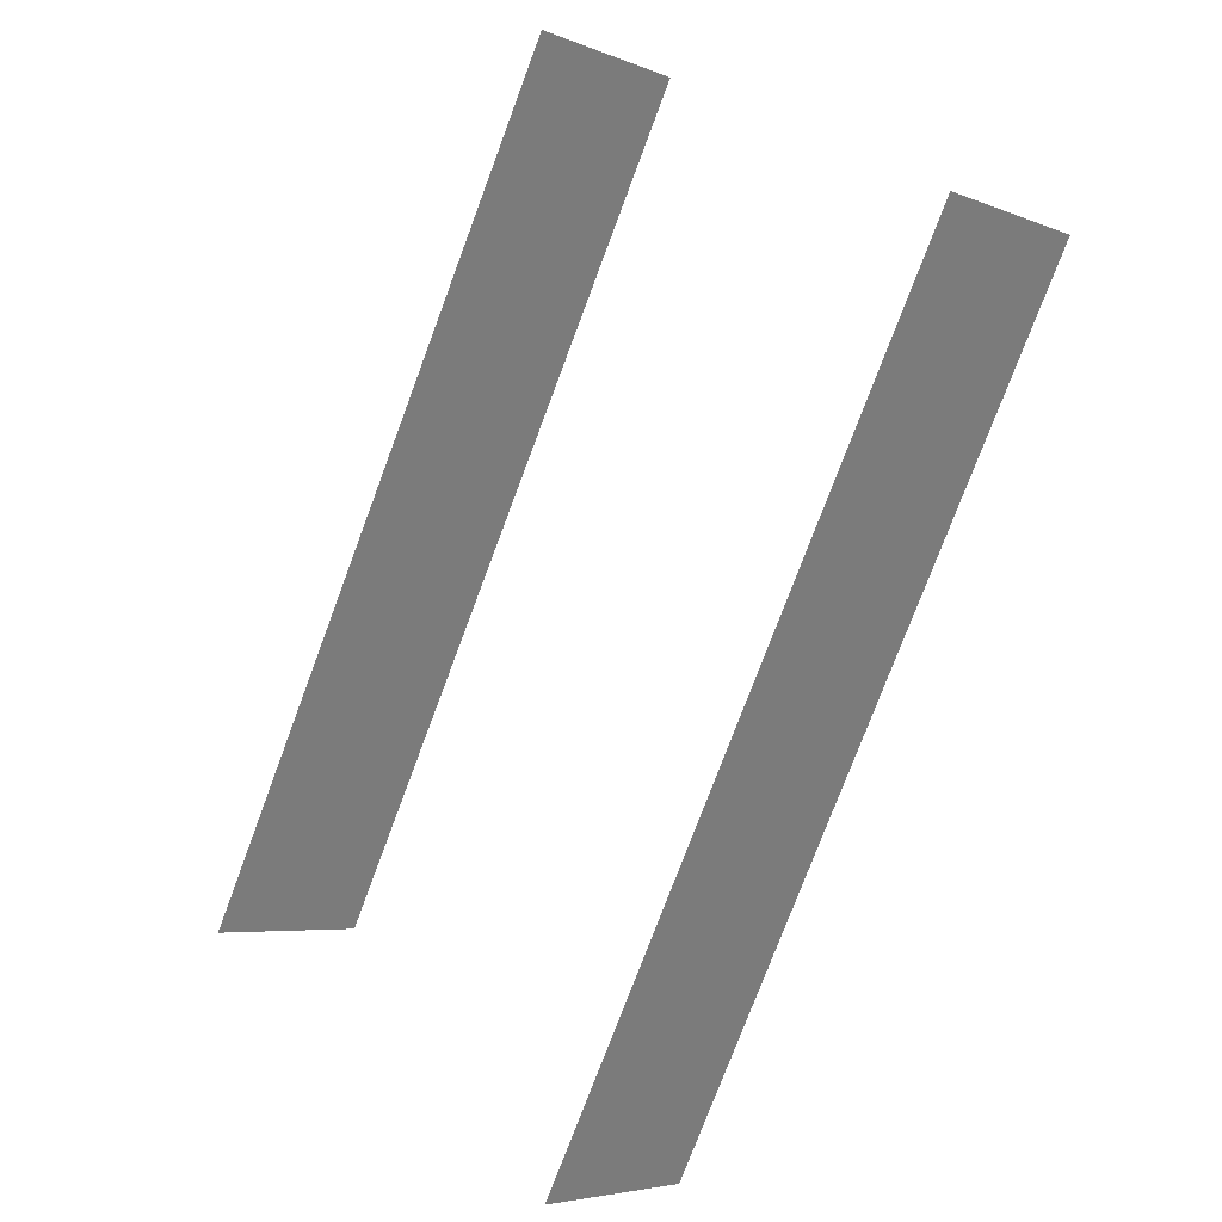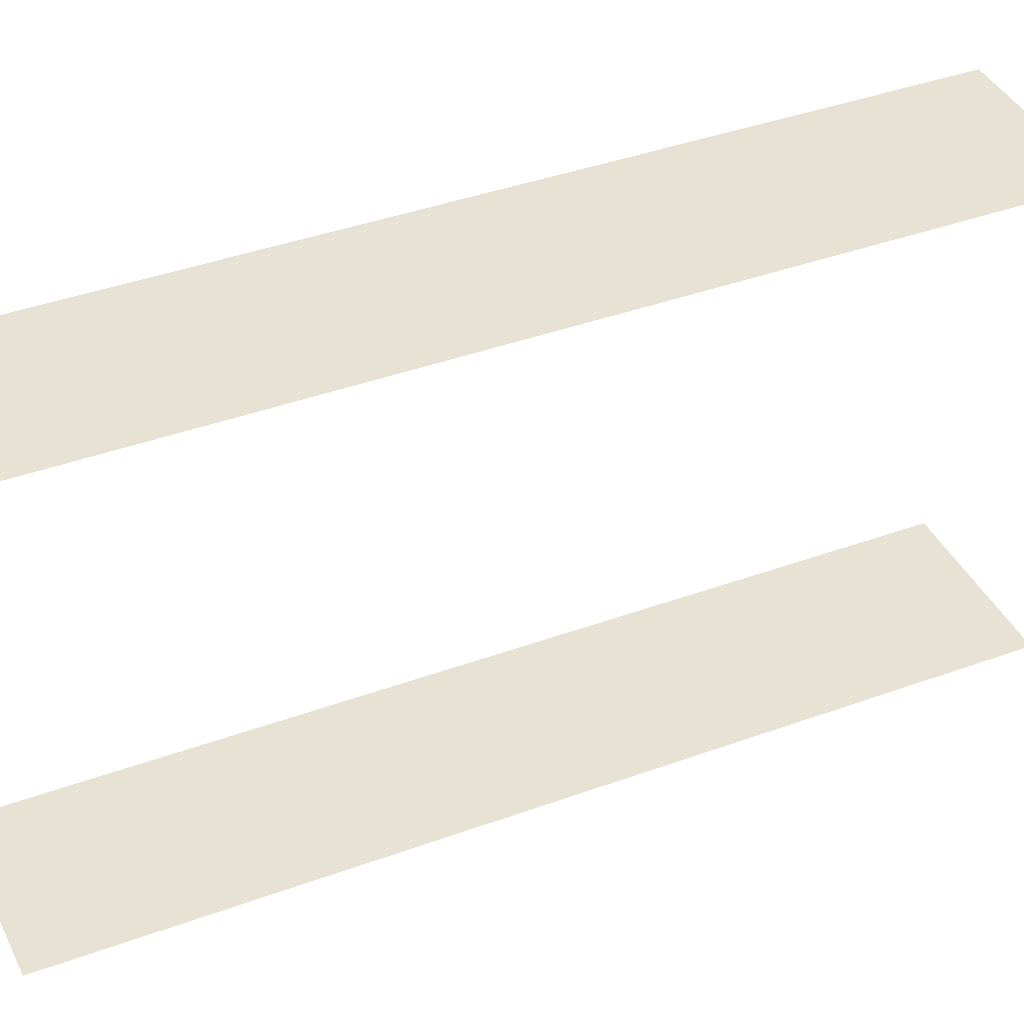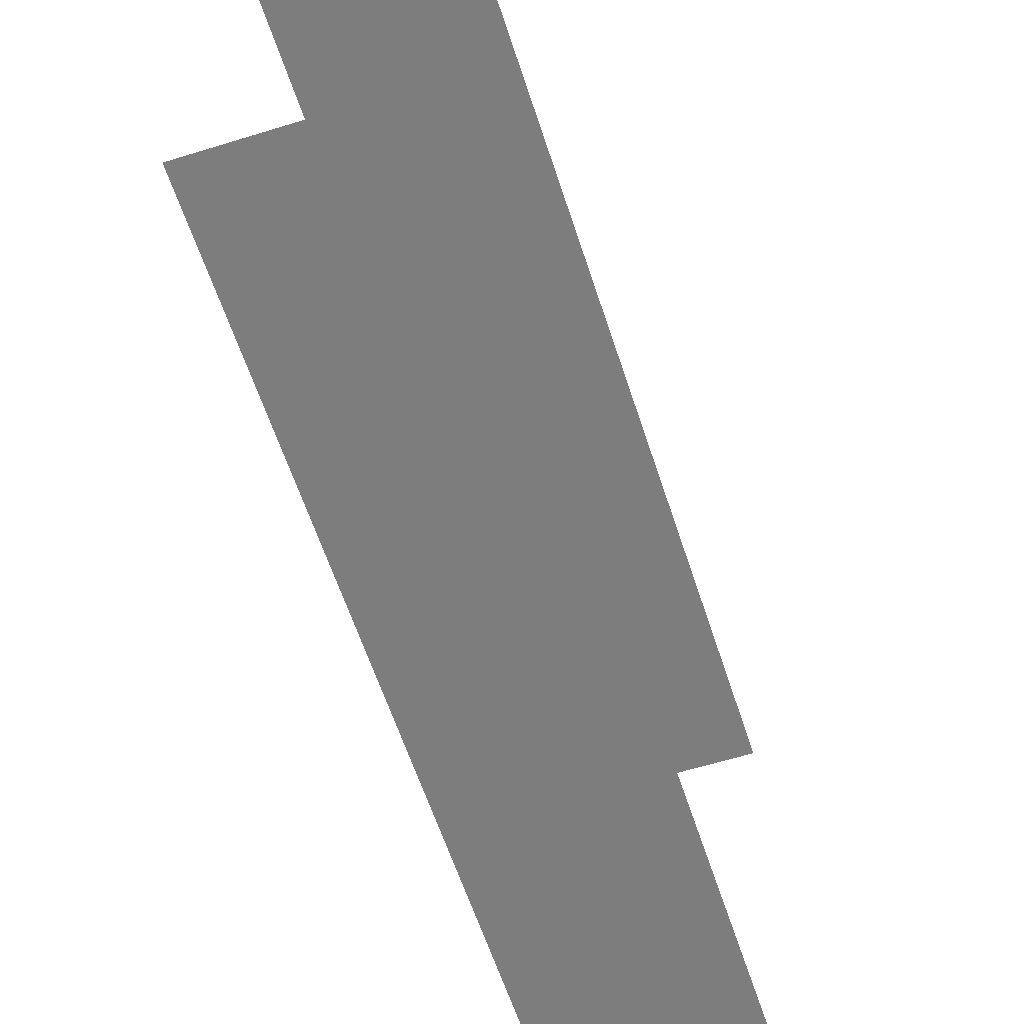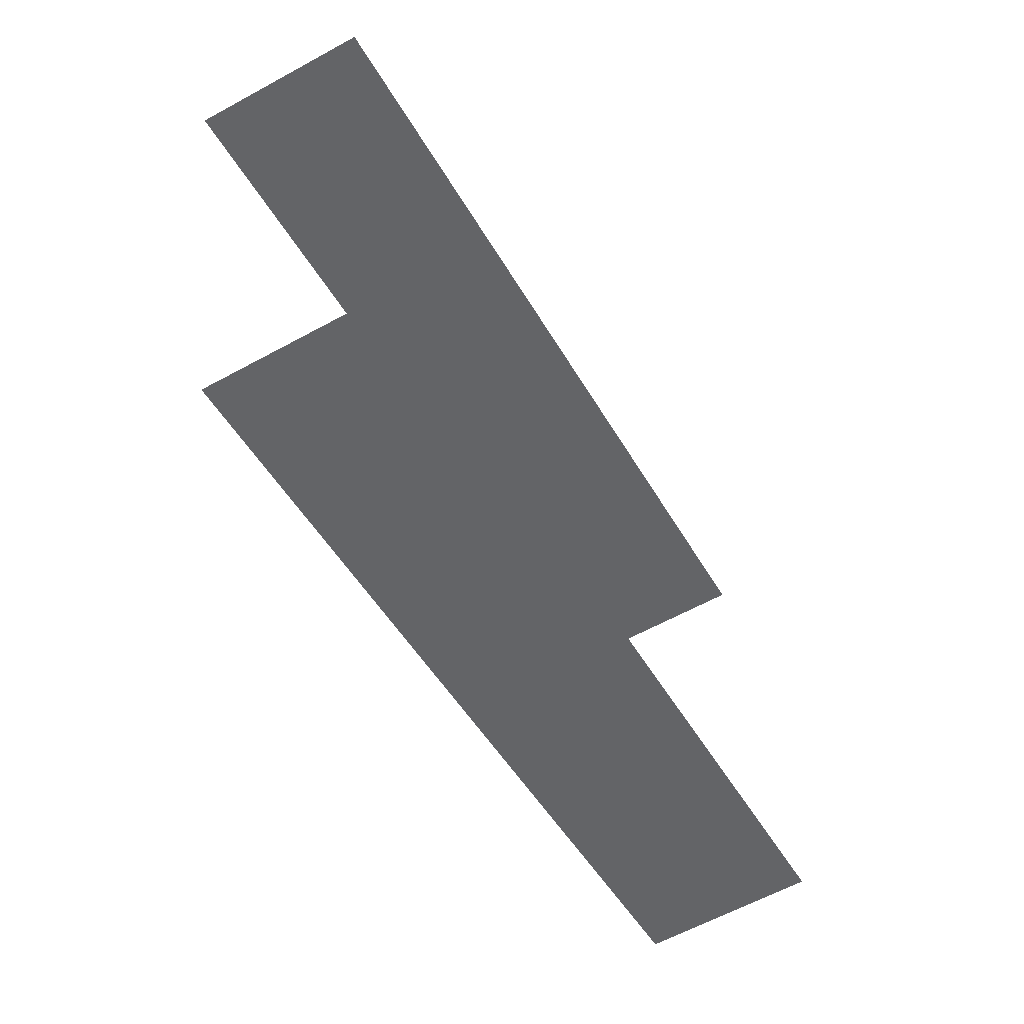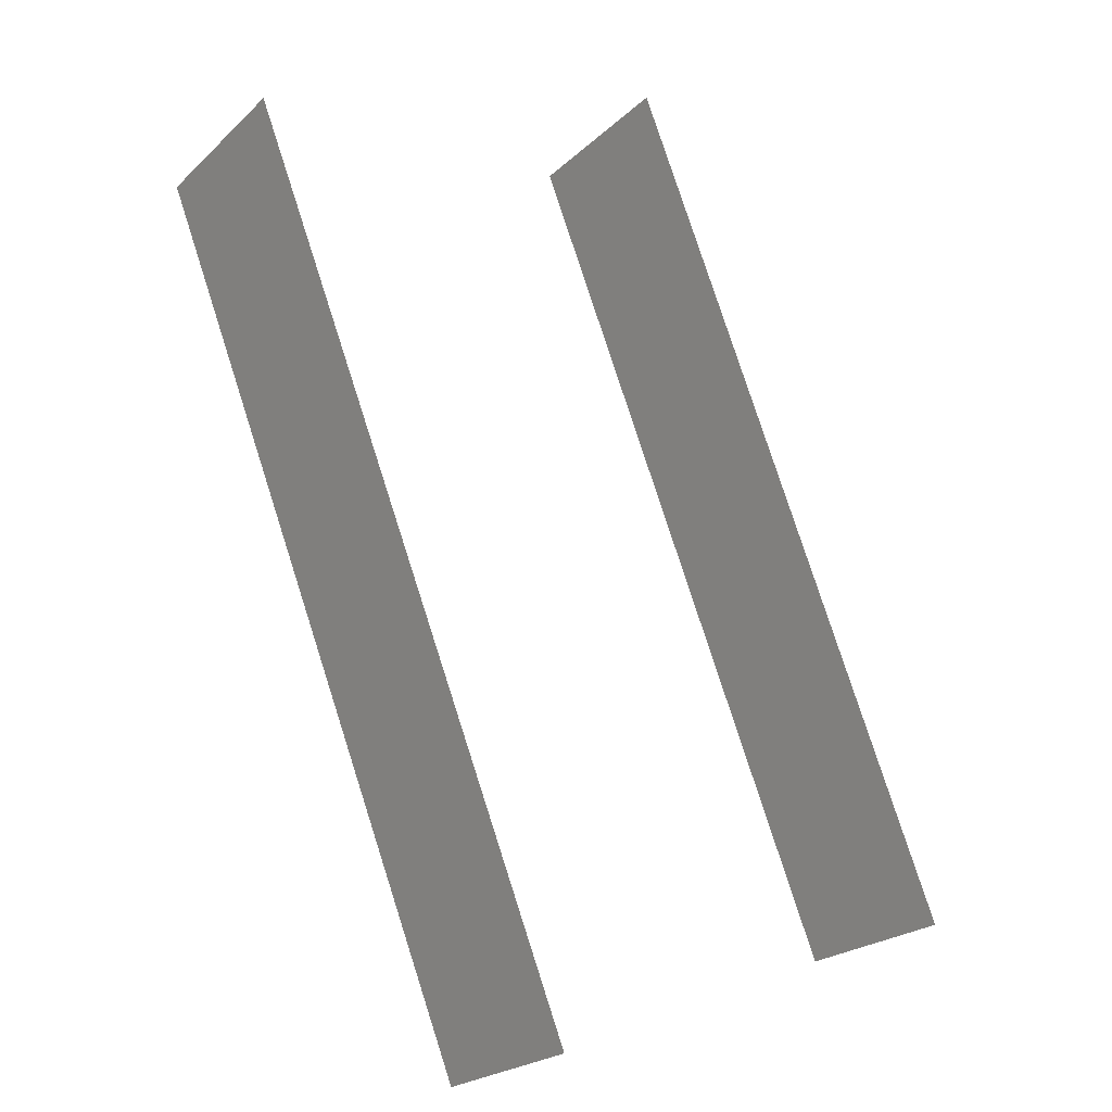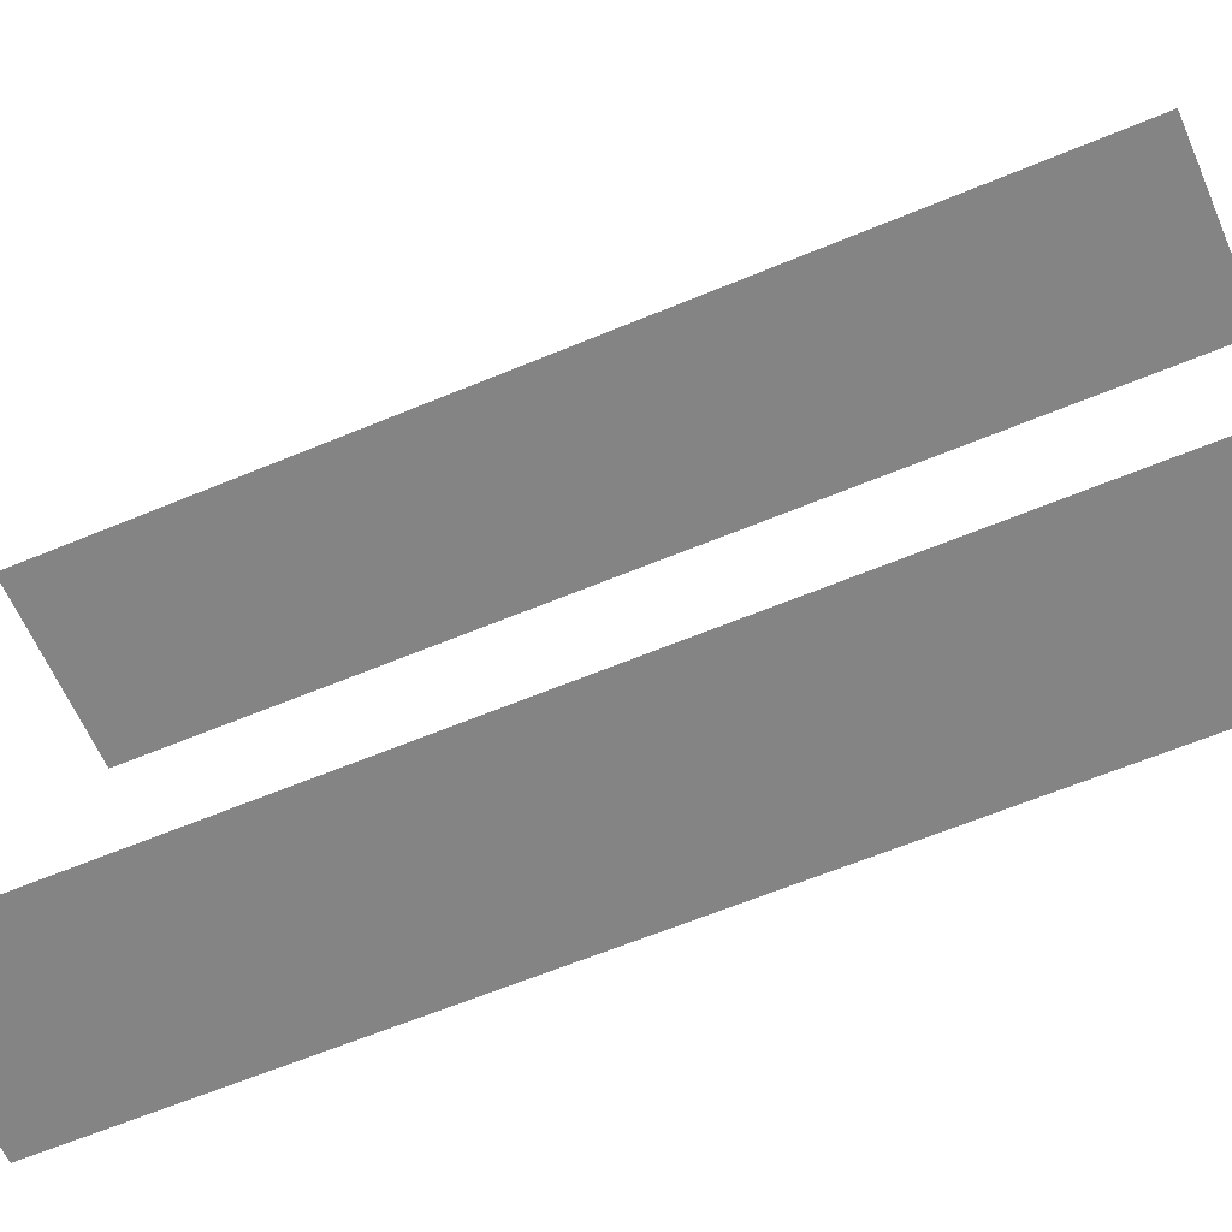
<metadata>
{"format":"obj","ext":"obj","renderer":"f3d","projection":"perspective","resolution":1024,"background":"white","views":[{"elev":33.1,"azim":-42.5,"up":"+Y"},{"elev":40.0,"azim":-142.7,"up":"+Z"},{"elev":-59.2,"azim":169.4,"up":"+Z"},{"elev":39.2,"azim":173.9,"up":"+Y"},{"elev":11.4,"azim":-130.1,"up":"+Y"},{"elev":-61.3,"azim":-95.2,"up":"+Z"}]}
</metadata>
<code>
o geometryt000010000010000110010110000110000110100100010010st114
v 1097 -148.2 1012
v 1086 -168.8 1012
v 1093 -146 1012
v 1081 -167 1012
v 1086 -169.2 1012
v 1086 -168.8 1025
v 1093 -146 1025
v 1081 -167 1025
v 1097 -148.2 1025
v 1086 -169.2 1025
f 1 2 3
f 4 2 5
f 3 2 4
f 6 7 8
f 9 7 6
f 6 8 10

</code>
